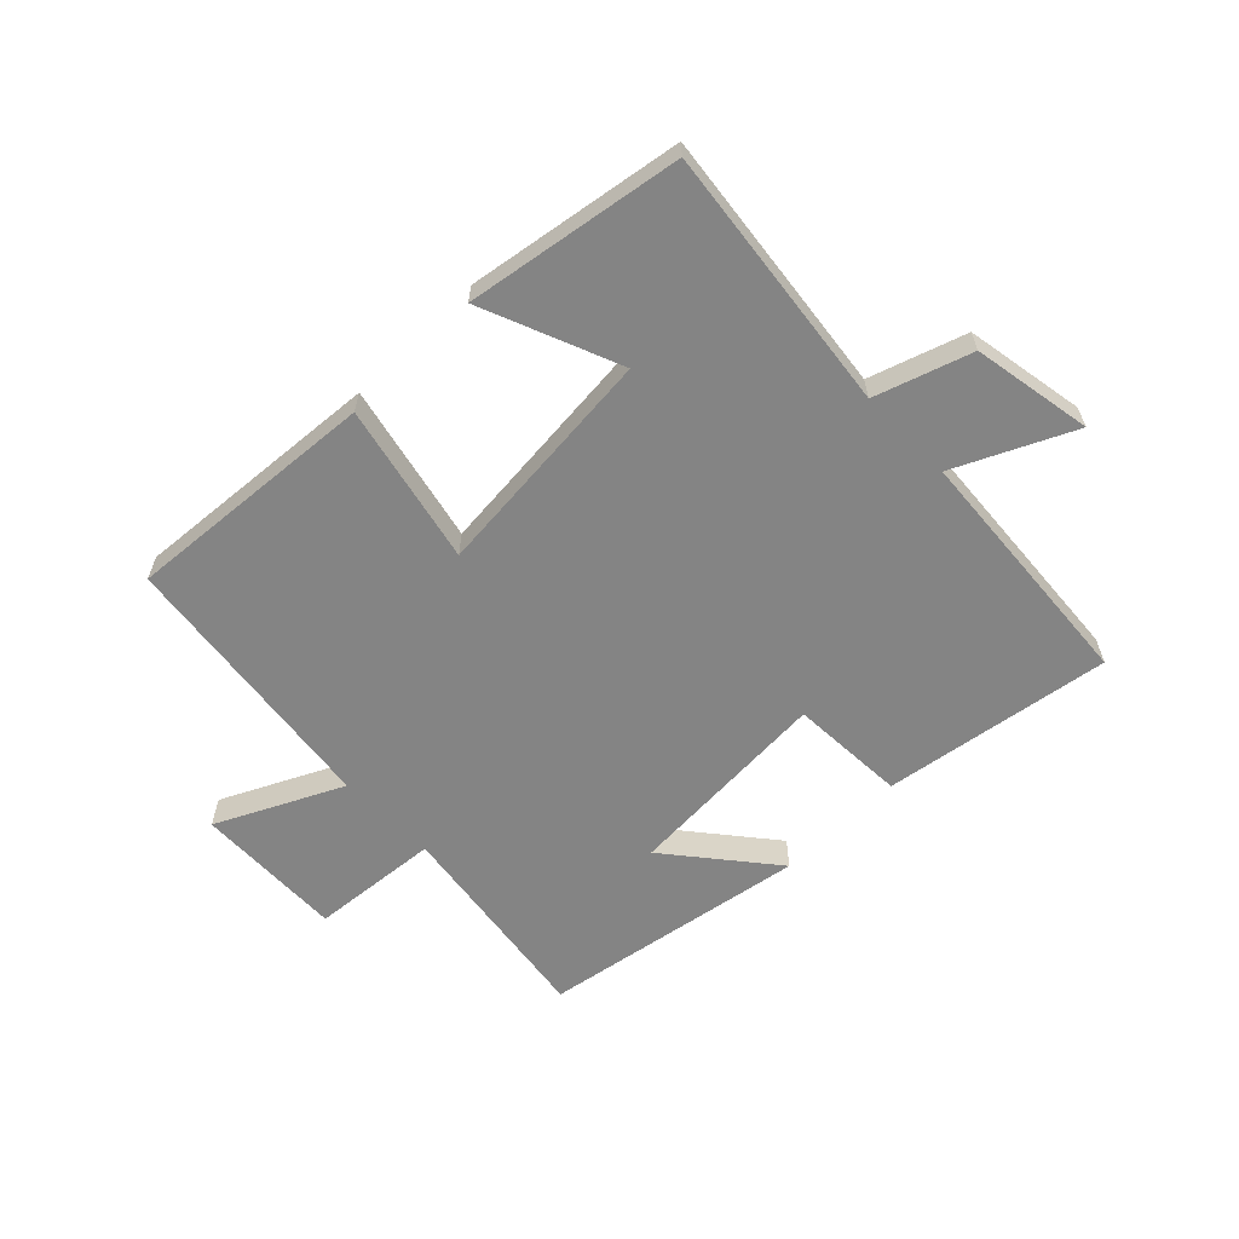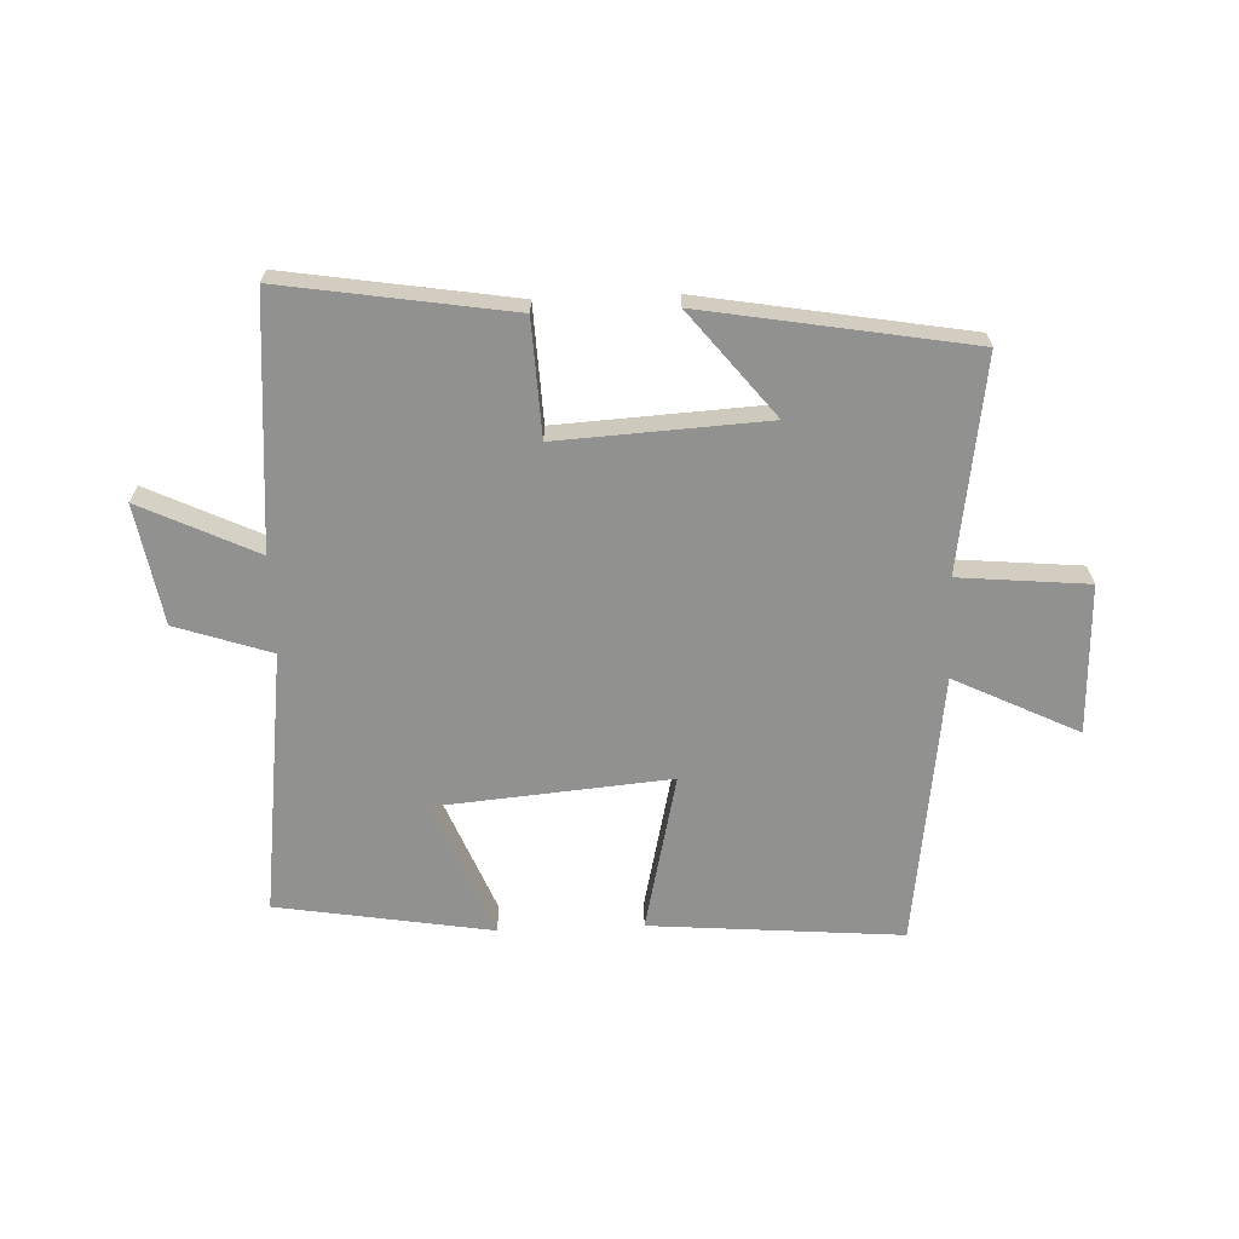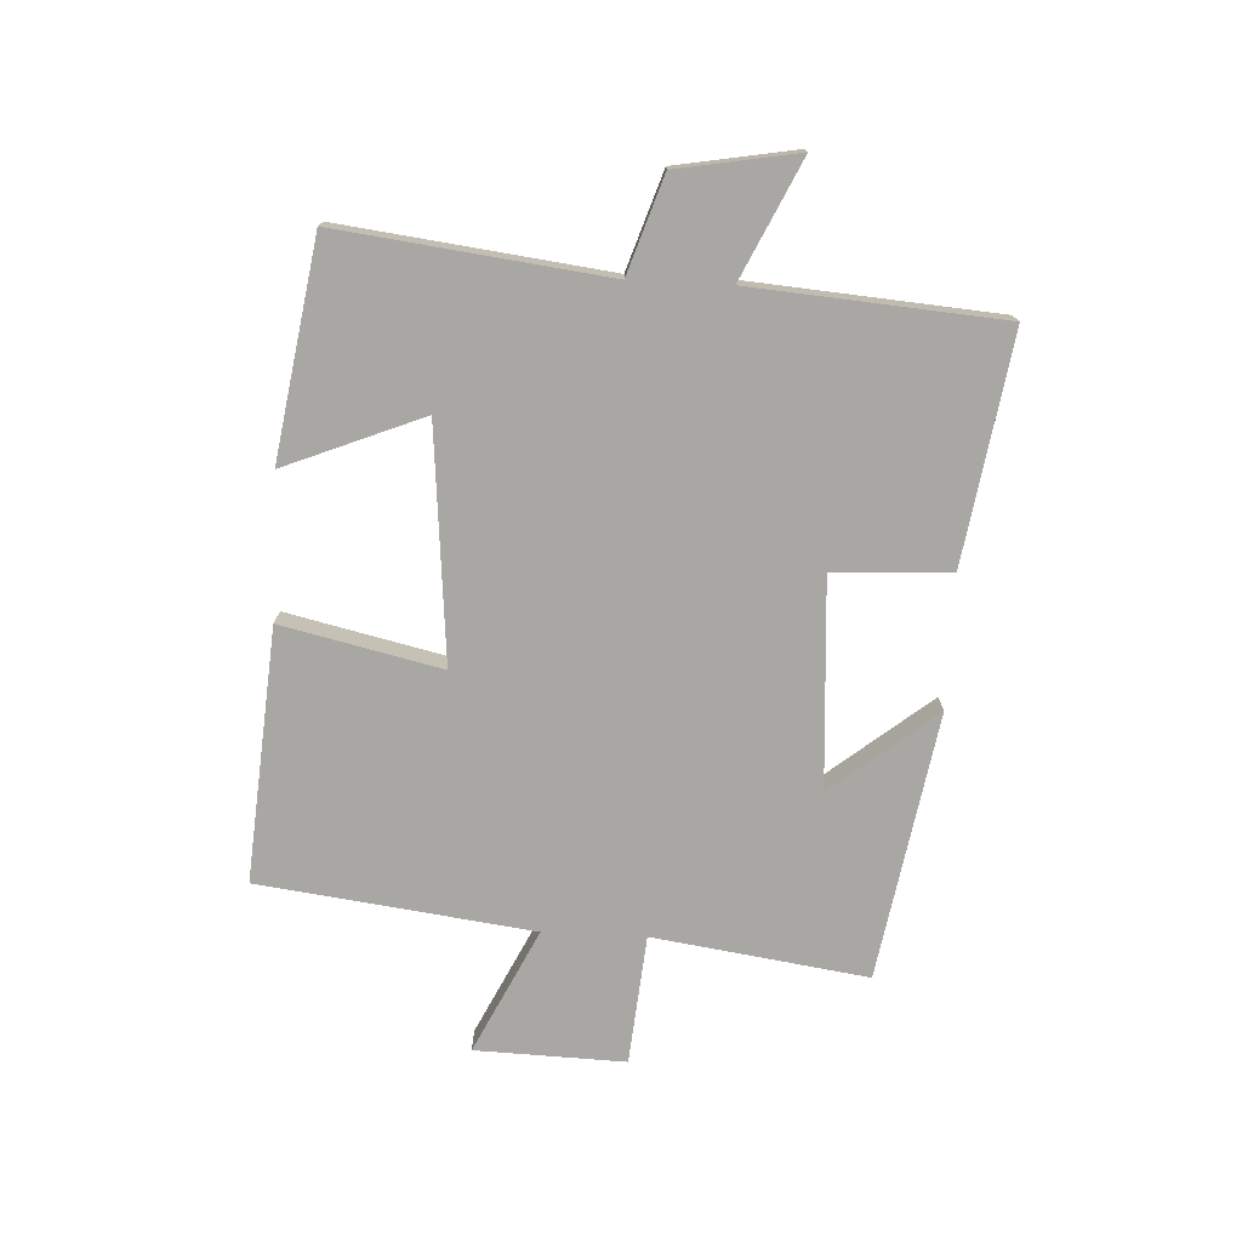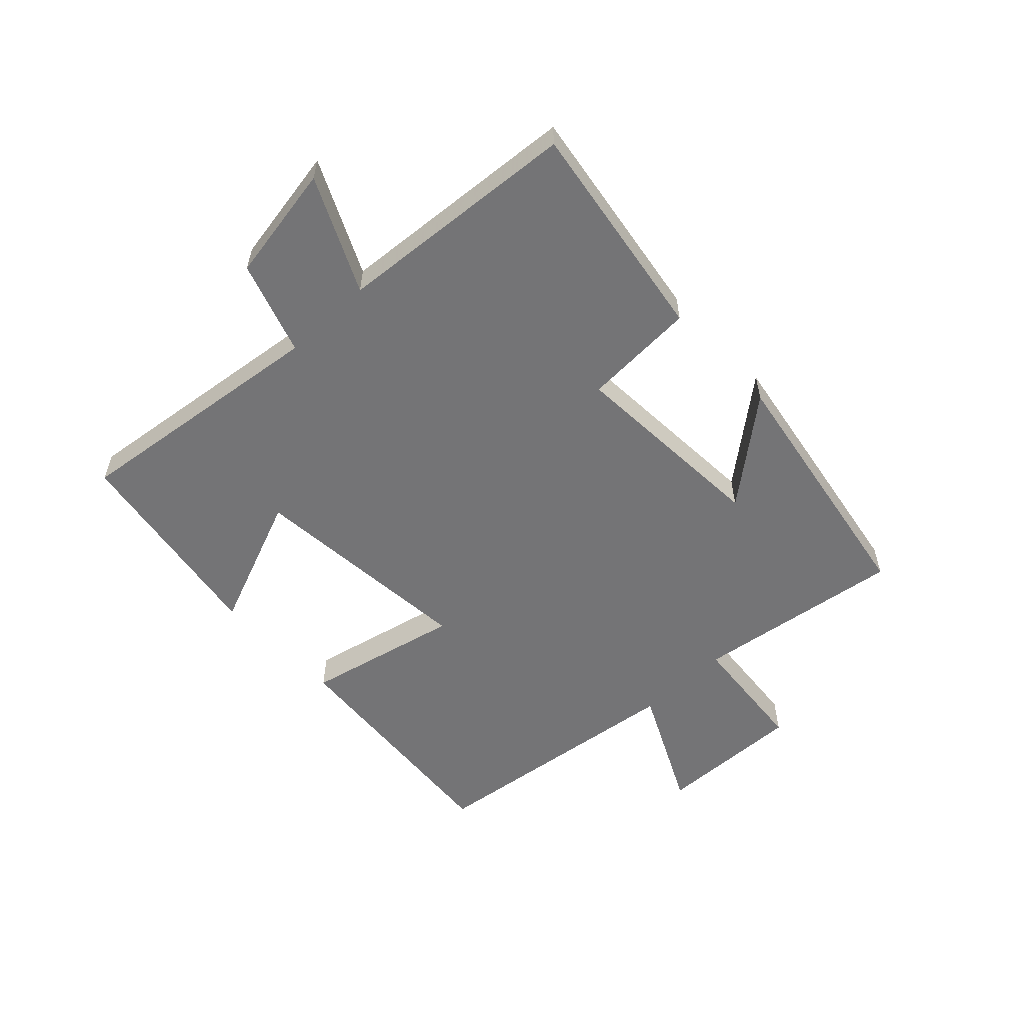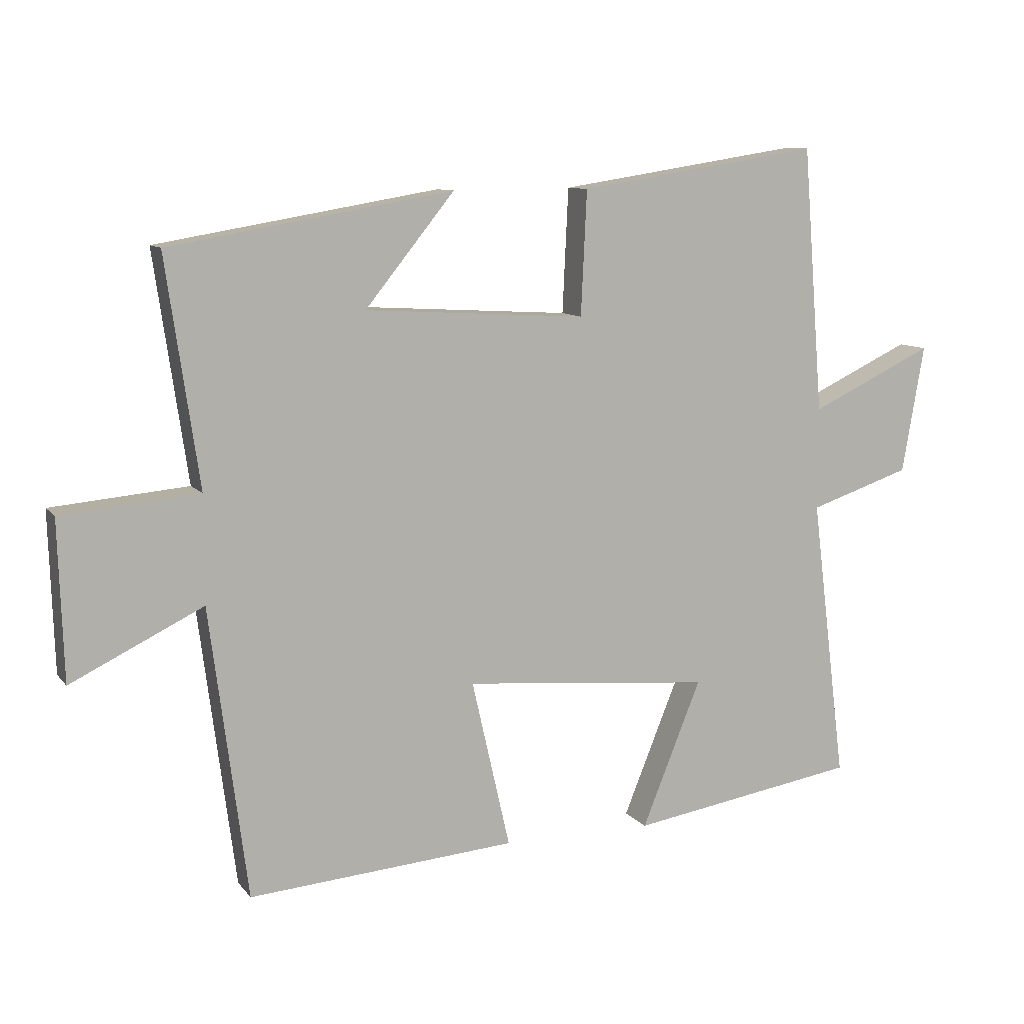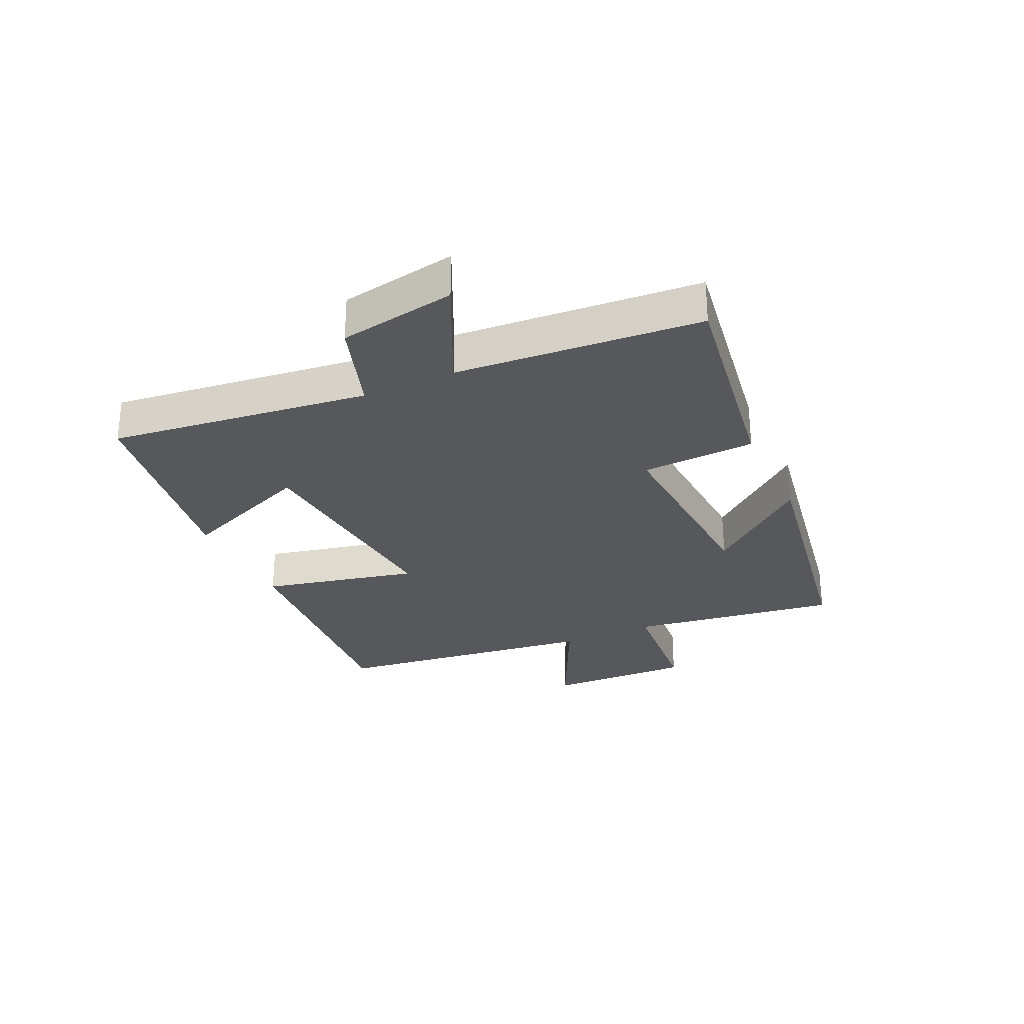
<metadata>
{"format":"obj","ext":"obj","renderer":"f3d","projection":"perspective","resolution":1024,"background":"white","views":[{"elev":-61.3,"azim":-135.5,"up":"+Y"},{"elev":-65.9,"azim":2.2,"up":"+Y"},{"elev":-74.7,"azim":-92.8,"up":"+Y"},{"elev":-56.3,"azim":-46.5,"up":"+Y"},{"elev":9.8,"azim":158.0,"up":"+Z"},{"elev":-28.4,"azim":-65.0,"up":"+Y"}]}
</metadata>
<code>
v -0.554 0.07 -0.443
v -0.5 0.07 -0.008
v -0.656 0.07 0.044
v -0.69 0.07 0.24
v -0.5 0.07 0.15
v -0.468 0.07 0.558
v -0.096 0.07 0.5
v -0.087 0.07 0.31
v 0.253 0.07 0.33
v 0.116 0.07 0.5
v 0.551 0.07 0.426
v 0.5 0.07 0.077
v 0.711 0.07 0.058
v 0.703 0.07 -0.186
v 0.5 0.07 -0.087
v 0.442 0.07 -0.533
v 0.03 0.07 -0.5
v 0.089 0.07 -0.241
v -0.293 0.07 -0.275
v -0.202 0.07 -0.5
v -0.554 0 -0.443
v -0.5 0 -0.008
v -0.656 0 0.044
v -0.69 0 0.24
v -0.5 0 0.15
v -0.468 0 0.558
v -0.096 0 0.5
v -0.087 0 0.31
v 0.253 0 0.33
v 0.116 0 0.5
v 0.551 0 0.426
v 0.5 0 0.077
v 0.711 0 0.058
v 0.703 0 -0.186
v 0.5 0 -0.087
v 0.442 0 -0.533
v 0.03 0 -0.5
v 0.089 0 -0.241
v -0.293 0 -0.275
v -0.202 0 -0.5
f 19 20 1 2
f 18 19 2
f 15 16 17 18
f 15 18 2
f 12 13 14 15
f 12 15 2 3
f 9 10 11 12
f 8 9 12 3
f 5 6 7 8
f 5 8 3
f 3 4 5
f 22 21 40 39
f 22 39 38
f 38 37 36 35
f 22 38 35
f 35 34 33 32
f 23 22 35 32
f 32 31 30 29
f 23 32 29 28
f 28 27 26 25
f 23 28 25
f 25 24 23
f 1 21 22 2
f 2 22 23 3
f 3 23 24 4
f 4 24 25 5
f 5 25 26 6
f 6 26 27 7
f 7 27 28 8
f 8 28 29 9
f 9 29 30 10
f 10 30 31 11
f 11 31 32 12
f 12 32 33 13
f 13 33 34 14
f 14 34 35 15
f 15 35 36 16
f 16 36 37 17
f 17 37 38 18
f 18 38 39 19
f 19 39 40 20
f 20 40 21 1

</code>
